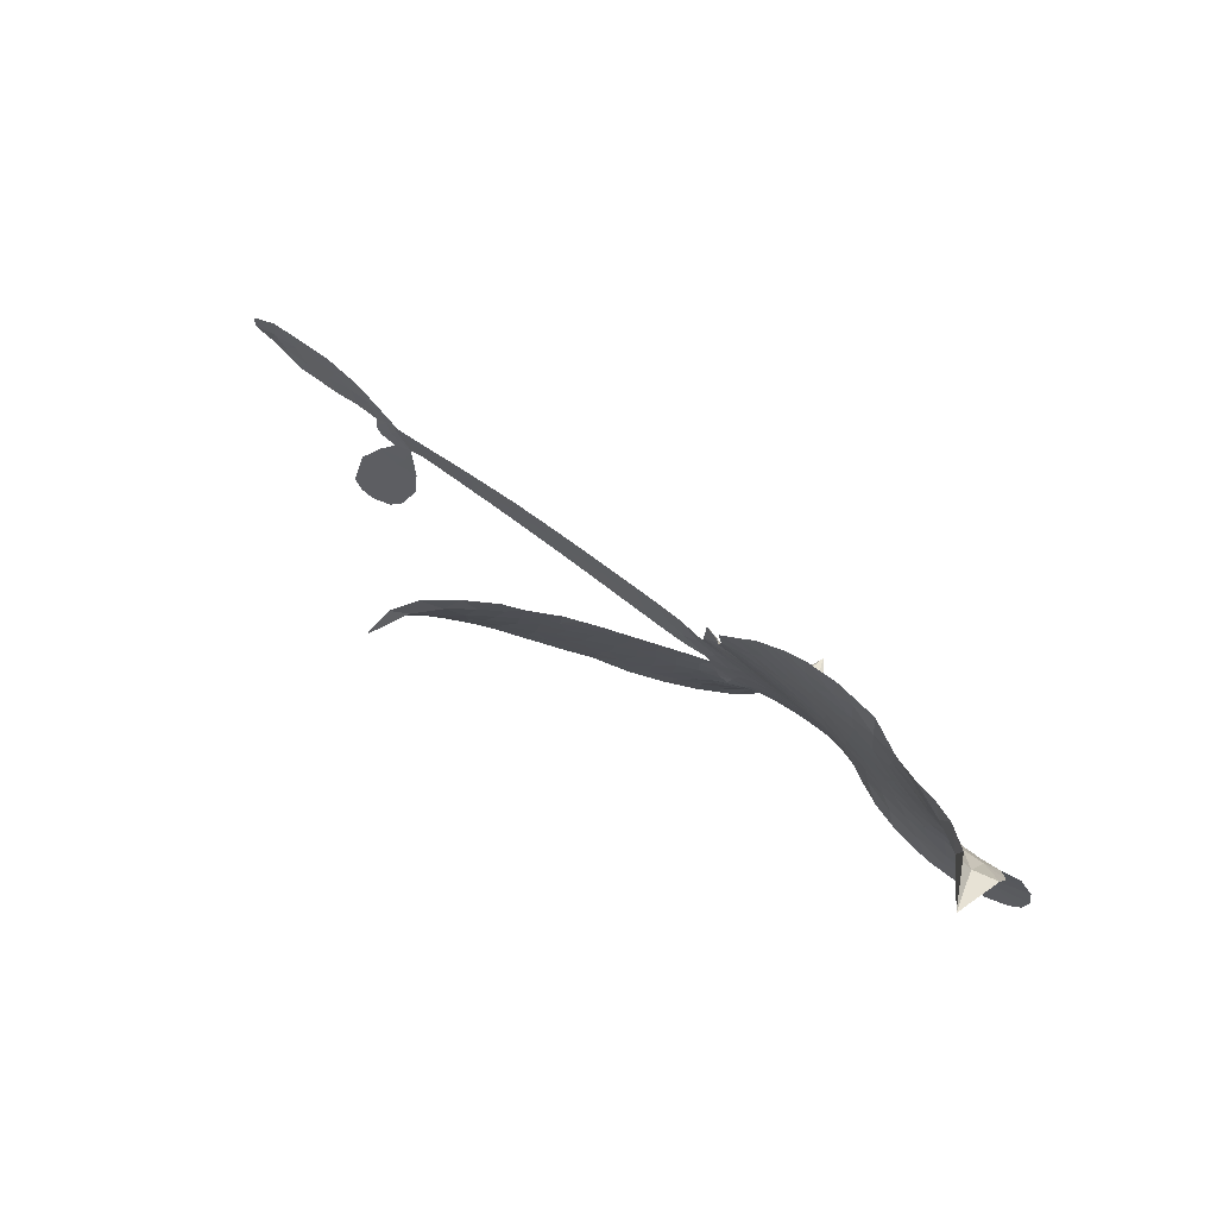
<metadata>
{"format":"obj","ext":"obj","renderer":"f3d","projection":"perspective","resolution":1024,"background":"white","views":[{"elev":65.9,"azim":-148.5,"up":"+Y"}]}
</metadata>
<code>
v 1.053 0.6868 0.2257
v 1.082 0.7583 0.2142
v 1.126 0.8211 0.1893
v 1.106 0.8807 0.1564
v 1.113 0.9363 0.1258
v 1.153 1.008 0
v 1.198 1.05 0.102
v 1.246 1.072 0.135
v 1.29 1.075 0.1547
v 1.351 1.055 0.1819
v 1.408 1.003 0.2241
v 1.481 1.044 0.2597
v 1.579 1.053 0.2811
v 1.658 1.039 0.2947
v 1.715 1.007 0.3046
v 1.783 0.9445 0.3194
v 1.887 0.7753 0.357
v 1.885 0.71 0.3705
v 1.943 0.4577 0.4716
v 1.969 0.4485 0.486
v 1.985 0.4263 0.5
v 2.007 0.2657 0.5272
v 2.587 0.2402 0.6118
v 2.978 0.1224 0.6795
v 2.999 0.1259 0.6864
v 3.201 0.2087 0.7179
v 3.377 0.2055 0.7338
v 3.448 0.1666 0.7382
v 3.45 0.1169 0.741
v 3.413 0.06808 0.75
v 3.318 0.04486 0.73
v 3.193 0.04933 0.7164
v 3.05 0.0861 0.6913
v 3.052 0.05251 0.6867
v 3.04 0.02917 0.6845
v 2.994 0.01763 0.6806
v 3.046 -0.05184 0.6797
v 3.113 -0.1641 0.6797
v 3.155 -0.3351 0.6797
v 3.137 -0.3793 0.6797
v 3.103 -0.3951 0.6797
v 3.046 -0.3734 0.6797
v 3.005 -0.3255 0.6797
v 2.95 -0.1992 0.6797
v 2.944 0.04078 0.6784
v 2.002 0.1347 0.5463
v 1.976 -0.01201 0.5748
v 1.953 -0.02925 0.5774
v 1.909 -0.02458 0.5876
v 1.903 -0.04255 0.6008
v 1.914 -0.05942 0.6103
v 1.915 -0.1928 0.669
v 1.949 -0.2643 0.7013
v 2.044 -0.2563 0.6935
v 2.319 -0.1395 0.5832
v 2.412 -0.1096 0.546
v 2.5 -0.09687 0.5055
v 2.552 -0.07006 0.4795
v 2.731 -0.06556 0.3786
v 2.788 -0.08987 0.324
v 2.811 -0.1238 0.25
v 2.798 -0.1758 0.3476
v 2.754 -0.2337 0.4048
v 2.548 -0.3842 0.5381
v 2.372 -0.4812 0.6229
v 2.29 -0.5504 0.662
v 2.197 -0.5777 0.6969
v 2.026 -0.6345 0.7854
v 1.954 -0.6395 0.8353
v 1.87 -0.6235 1
v 1.747 -0.5553 0.7852
v 1.642 -0.4441 0.7241
v 1.554 -0.2474 0.6592
v 1.534 -0.1673 0.64
v 1.567 0.05036 0.5732
v 1.551 0.1085 0.5548
v 1.574 0.1607 0.5366
v 1.576 0.212 0.5138
v 1.545 0.2826 0.488
v 1.554 0.306 0.4836
v 1.576 0.3202 0.475
v 1.578 0.3438 0.4601
v 1.557 0.4458 0.3966
v 1.53 0.49 0.3579
v 1.491 0.5052 0.3262
v 1.285 0.4577 0.2586
v 1.22 0.4562 0.2511
v 1.139 0.4775 0.2439
v 1.086 0.5151 0.2394
v 1.06 0.5536 0.2368
v 1.047 0.6185 0.2319
v 2.488 0.1405 0.5994
v 2.983 0.09955 0.682
v 1.61 0.325 0.4707
v 1.876 -0.02316 0.5938
v 1.915 -0.1263 0.6381
v 1.577 0.2846 0.4874
v 1.938 0.4112 0.4858
v 1.987 0.06207 0.5622
v 2.727 0.1125 0.6359
v 3.019 0.1026 0.688
v 2.844 0.0872 0.6569
v 2.899 0.06968 0.6682
v 1.561 0.2484 0.4976
v 1.894 0.01544 0.5788
v 3.107 0.1823 0.7066
v 3.005 0.06504 0.6836
v 3.073 0.1358 0.6984
v 2.753 -0.1378 0.3594
v 3.097 -0.3368 0.6797
v 1.619 0.3991 0.4356
v 1.88 -0.07104 0.6142
v 1.601 0.247 0.5014
v 1.142 0.5809 0.2382
v 1.274 0.9946 0.1552
v 1.528 0.5731 0.3324
v 1.992 0.346 0.5019
v 1.939 0.01378 0.574
v 2.783 0.1945 0.6416
v 2.88 0.162 0.6585
v 1.818 0.03027 0.5787
v 1.854 0.4435 0.4567
v 1.638 0.1827 0.5268
v 1.602 0.5185 0.378
v 1.92 0.08078 0.5604
v 2.938 0.09317 0.6737
v 1.796 -0.05522 0.6088
v 2.89 0.1166 0.6633
v 2.835 0.1359 0.6528
v 1.623 0.1006 0.5563
v 2.572 -0.1788 0.4835
v 2.938 -0.09073 0.6798
v 3.387 0.1399 0.7367
v 3.121 0.06945 0.7065
v 3.134 -0.2492 0.6797
v 1.209 0.8948 0.1614
v 2.786 0.1015 0.6462
v 2.547 -0.1274 0.4878
v 2.968 -0.03415 0.6796
v 2.472 -0.1995 0.5314
v 2.641 -0.06791 0.436
v 2.611 -0.1263 0.4558
v 1.63 0.9198 0.2996
v 1.98 -0.5207 0.7746
v 1.114 0.647 0.2303
v 1.251 0.5645 0.2508
v 1.213 0.9895 0.111
v 1.732 0.3357 0.4757
v 1.815 -0.1645 0.6496
v 3.29 0.2078 0.7265
v 3.138 0.1284 0.709
v 1.161 0.8651 0.1686
v 1.221 0.7786 0.2103
v 1.211 0.8364 0.189
v 1.315 0.8236 0.2197
v 1.267 0.8674 0.1922
v 2.651 -0.3082 0.4788
v 2.682 -0.1266 0.4135
v 1.66 0.9754 0.2993
v 1.768 0.7425 0.3529
v 1.986 -0.5841 0.8021
v 1.252 0.5055 0.2536
v 1.389 0.4825 0.2803
v 1.19 0.5332 0.2454
v 1.668 0.3496 0.4638
v 1.87 -0.1617 0.6517
v 1.842 -0.256 0.6851
v 1.263 0.812 0.2092
v 1.299 0.716 0.2398
v 1.352 0.919 0.2106
v 1.26 0.932 0.1665
v 1.588 0.9797 0.2852
v 1.709 0.9112 0.3145
v 1.831 0.7429 0.3597
v 2.112 -0.6094 0.7377
v 1.908 -0.5555 0.8371
v 1.665 0.2729 0.4939
v 1.721 0.4612 0.4282
v 1.318 0.8782 0.2071
v 1.392 0.8444 0.2406
v 1.834 0.859 0.3381
v 1.612 0.4589 0.4059
v 2.032 -0.5484 0.7629
v 2.059 -0.4477 0.7213
v 1.678 0.4143 0.4387
v 1.801 0.8012 0.3449
v 1.909 0.5817 0.4135
v 1.659 0.4843 0.4069
v 1.762 0.8619 0.329
v 1.684 0.6167 0.3697
v 1.799 0.6285 0.3864
v 1.655 0.5545 0.3811
v 1.83 0.6821 0.3747
v 1.734 0.5484 0.4007
v 1.597 0.6323 0.3427
v 1.896 0.6451 0.3907
v 1.609 0.576 0.3617
v 1.852 0.6024 0.4009
v 1.798 0.5596 0.408
v 1.859 0.5385 0.4239
v 1.81 0.493 0.4322
v 1.925 0.5193 0.4395
v 1.784 0.4228 0.4521
v 1.879 0.4904 0.4445
v 1.557 0.5298 0.3566
v 1.828 -0.01841 0.5947
v 1.776 -0.003336 0.5908
v 1.739 0.09231 0.5591
v 1.699 -0.06537 0.6117
v 3.357 0.08898 0.7369
v 3.318 0.1458 0.7299
v 3.245 0.1522 0.722
v 1.208 0.6491 0.2361
v 1.199 0.5911 0.2418
v 1.866 0.295 0.5029
v 1.154 0.755 0.211
v 1.429 0.594 0.2908
v 1.897 -0.2537 0.6893
v 1.877 -0.3661 0.7251
v 1.913 -0.3169 0.7096
v 1.863 -0.3096 0.705
v 1.77 -0.3256 0.7037
v 1.822 -0.3499 0.7171
v 1.969 -0.4043 0.7315
v 1.76 -0.4385 0.7473
v 1.928 -0.3703 0.7248
v 1.902 -0.4517 0.7615
v 1.987 -0.3293 0.71
v 1.78 -0.3847 0.7274
v 1.597 -0.3456 0.6901
v 1.831 -0.4389 0.7569
v 1.344 0.9871 0.1933
v 1.309 0.9486 0.1846
v 1.534 1.01 0.2717
v 1.473 0.9704 0.2538
v 1.533 0.9417 0.2745
v 1.471 0.8791 0.2617
v 1.749 0.9754 0.3118
v 1.705 0.9602 0.3078
v 1.917 -0.6039 0.8842
v 1.828 -0.5543 0.8518
v 1.372 0.7575 0.2505
v 1.809 0.9016 0.3281
v 1.658 0.7949 0.3236
v 1.682 0.1288 0.5464
v 1.679 0.05327 0.5721
v 1.766 0.2068 0.5222
v 1.701 0.1941 0.5242
v 1.745 0.152 0.5395
v 1.816 0.1117 0.5533
v 1.651 -0.1785 0.6463
v 3.187 0.1564 0.7155
v 3.213 0.1037 0.7185
v 3.255 0.0478 0.7232
v 3.287 0.09621 0.7269
v 1.161 0.6284 0.2347
v 1.161 0.6919 0.2253
v 1.222 0.7129 0.2266
v 1.94 0.3001 0.5093
v 1.841 0.3684 0.4783
v 1.173 0.8024 0.1974
v 1.476 0.5627 0.3121
v 1.486 0.6415 0.3038
v 1.44 0.4944 0.2987
v 1.327 0.5373 0.2655
v 1.403 0.5409 0.2851
v 1.362 0.5994 0.2703
v 1.399 0.675 0.2714
v 1.926 -0.5036 0.7878
v 1.966 -0.4633 0.7543
v 1.861 -0.4983 0.7952
v 1.796 -0.4959 0.7847
v 2.032 -0.3816 0.7124
v 2.178 -0.2042 0.6428
v 2.039 -0.3205 0.7002
v 2.09 -0.3595 0.6932
v 2.11 -0.2322 0.6703
v 2.121 -0.4214 0.6962
v 2.11 -0.4862 0.7136
v 2.198 -0.3297 0.6548
v 2.088 -0.2958 0.6848
v 2.058 -0.5017 0.7373
v 2.155 -0.531 0.7058
v 2.148 -0.3637 0.6767
v 2.147 -0.2917 0.666
v 2.229 -0.5082 0.6752
v 2.196 -0.2657 0.6458
v 2.214 -0.4205 0.6647
v 2.296 -0.2954 0.6146
v 2.167 -0.4607 0.6883
v 2.248 -0.1724 0.6131
v 2.242 -0.2972 0.6342
v 2.25 -0.3653 0.6426
v 2.266 -0.2371 0.6166
v 2.297 -0.4399 0.6397
v 2.345 -0.225 0.5857
v 1.997 -0.261 0.7027
v 1.417 0.9339 0.2353
v 1.36 0.8074 0.2374
v 1.325 0.7715 0.2343
v 1.408 0.7933 0.2548
v 1.443 0.8334 0.2592
v 1.427 0.7314 0.2708
v 1.531 0.7996 0.2913
v 1.46 0.7769 0.2734
v 1.489 0.7126 0.2928
v 1.543 0.672 0.3173
v 1.553 0.6181 0.3315
v 1.608 0.7241 0.3253
v 1.54 0.7365 0.3044
v 1.7 0.8454 0.3226
v 1.641 0.8568 0.3098
v 1.719 0.7827 0.337
v 1.57 0.8755 0.291
v 1.595 0.8065 0.3071
v 1.677 0.7202 0.3424
v 1.732 0.03382 0.5786
v 1.69 -0.00589 0.5919
v 1.551 -0.05947 0.6113
v 1.624 0.0111 0.5866
v 1.559 -0.004697 0.5936
v 1.6 -0.03957 0.6036
v 1.6 -0.1195 0.628
v 1.785 0.07037 0.5663
v 1.861 0.07211 0.5645
v 1.882 0.1411 0.5454
v 1.591 -0.195 0.6483
v 1.709 -0.3645 0.7103
v 1.107 0.7071 0.2217
v 1.934 0.3559 0.4951
v 1.782 0.3636 0.472
v 1.733 0.3972 0.4535
v 1.793 0.2908 0.4968
v 1.885 0.3987 0.4769
v 1.337 0.4703 0.2675
v 1.439 0.6449 0.2876
v 1.352 0.7041 0.2543
v 1.314 0.6476 0.2533
v 1.262 0.6698 0.2406
v 2.283 -0.4952 0.6543
v 2.32 -0.3676 0.6182
v 1.423 0.8832 0.2449
v 1.521 0.8884 0.2761
v 1.64 0.6729 0.3446
v 1.66 -0.1146 0.6271
v 1.732 -0.1594 0.6437
v 1.542 -0.1135 0.6271
v 1.942 0.1352 0.5475
v 1.973 0.2017 0.5353
v 1.825 0.1763 0.5342
v 1.892 0.2171 0.5264
v 1.886 0.3403 0.4925
v 1.732 0.2674 0.4999
v 1.302 0.5899 0.2572
v 2.356 -0.4197 0.6153
v 2.461 -0.4328 0.5793
v 2.421 -0.3277 0.5739
v 2.417 -0.4571 0.6006
v 2.412 -0.3938 0.5895
v 2.471 -0.3679 0.5625
v 2.373 -0.3546 0.5968
v 2.371 -0.2872 0.5858
v 2.492 -0.2841 0.538
v 2.411 -0.23 0.561
v 2.422 -0.1699 0.5482
v 2.469 -0.1428 0.525
v 2.365 -0.1247 0.5649
v 2.245 0.1449 0.5668
v 2.297 0.2621 0.5732
v 1.939 0.2466 0.5228
v 1.83 0.2379 0.5162
v 2.518 -0.3356 0.5385
v 2.574 -0.2734 0.5021
v 2.599 -0.3459 0.5102
v 2.647 -0.195 0.4493
v 2.372 -0.1793 0.569
v 2.123 0.1421 0.5522
v 2.601 -0.2257 0.4787
v 2.702 -0.2707 0.4437
v 2.651 -0.2502 0.4618
v 2.7 -0.2138 0.4252
v 2.152 0.2647 0.5547
v 2.023 0.2202 0.5374
v 2.08 0.2654 0.5441
v 3.058 -0.2681 0.6797
v 3.084 -0.2154 0.6797
v 3.023 -0.1475 0.6797
v 2.978 -0.2626 0.6797
v 3.02 -0.2149 0.6797
v 1.173 0.9441 0.1157
v 1.83 -0.1046 0.6274
v 1.771 -0.1122 0.6288
v 1.742 0.6117 0.3826
v 1.758 0.6768 0.3671
v 1.758 0.5 0.4213
v 1.694 -0.5003 0.7518
v 1.701 -0.4398 0.7348
v 2.299 -0.1929 0.5978
v 1.641 -0.2692 0.6725
v 1.709 -0.2888 0.685
v 1.77 -0.243 0.6748
v 1.687 -0.2289 0.6639
v 1.812 -0.2167 0.6685
v 1.732 -0.2117 0.6614
v 2.44 -0.2764 0.5572
v 2.529 -0.2267 0.5116
v 2.518 -0.1731 0.5075
v 2.115 0.2073 0.5506
v 2.063 0.139 0.5468
v 2.183 0.18 0.5592
v 2.224 0.2638 0.564
v 2.367 0.145 0.5828
v 2.249 0.2064 0.5674
v 2.306 0.1454 0.5747
v 2.442 0.2547 0.5922
v 2.337 0.2057 0.5786
v 2.413 0.1961 0.5888
v 2.37 0.2591 0.5826
v 2.428 0.1434 0.591
v 3.078 -0.1075 0.6797
v 2.999 -0.09005 0.6797
v 2.944 -0.1451 0.6797
v 1.704 0.6712 0.3594
v 1.576 -0.2965 0.6737
v 1.656 -0.3322 0.6931
v 1.619 -0.3949 0.7075
v 1.67 -0.3959 0.7149
v 2.063 0.1874 0.545
v 2.685 0.2203 0.6259
v 2.724 0.1707 0.6334
v 2.608 0.1306 0.6169
v 2.668 0.1228 0.6262
v 2.644 0.1775 0.6213
v 2.574 0.1832 0.6111
v 2.515 0.2485 0.6019
v 2.482 0.1987 0.5981
v 2.098 -0.5406 0.7309
v 2.06 -0.5927 0.7601
f 112 206 391
f 186 160 174
f 75 130 76
f 203 122 201
f 105 121 206
f 45 107 93
f 51 50 112
f 123 78 77
f 89 88 114
f 125 118 99
f 1 91 145
f 162 164 87
f 25 108 106
f 43 42 110
f 80 79 97
f 126 93 24
f 58 138 142
f 179 299 180
f 128 129 102
f 105 125 325
f 52 166 167
f 143 159 172
f 240 176 70
f 142 138 131
f 176 240 161
f 223 231 219
f 59 158 109
f 95 112 50
f 117 21 98
f 113 94 97
f 97 104 113
f 104 78 113
f 349 383 22
f 166 112 391
f 105 95 49
f 74 73 327
f 51 112 96
f 82 94 111
f 107 34 101
f 52 218 53
f 323 345 322
f 203 260 122
f 90 89 114
f 167 221 218
f 145 256 257
f 91 90 114
f 298 232 170
f 98 19 334
f 282 183 437
f 77 76 130
f 4 3 152
f 152 5 4
f 56 365 366
f 45 126 103
f 115 9 8
f 8 7 147
f 45 139 36
f 106 151 252
f 147 7 6
f 381 158 375
f 114 145 91
f 246 208 245
f 136 154 156
f 10 9 115
f 19 122 334
f 205 83 124
f 17 174 18
f 84 205 116
f 165 111 94
f 182 83 111
f 162 146 164
f 239 15 159
f 206 207 127
f 129 137 102
f 236 234 235
f 350 250 326
f 172 159 14
f 180 302 342
f 126 45 93
f 322 318 320
f 239 238 15
f 211 150 212
f 5 152 390
f 136 152 154
f 25 93 101
f 31 30 210
f 107 45 36
f 124 192 197
f 161 183 144
f 119 430 137
f 120 119 129
f 296 364 376
f 359 361 355
f 287 274 285
f 363 373 406
f 276 285 281
f 50 49 95
f 53 218 220
f 275 54 297
f 49 48 118
f 126 128 103
f 274 287 294
f 58 57 138
f 78 123 113
f 407 406 131
f 118 105 49
f 375 158 142
f 68 161 69
f 61 109 62
f 421 139 132
f 109 60 59
f 166 52 96
f 423 394 160
f 60 109 61
f 348 349 351
f 85 84 116
f 141 58 142
f 162 87 86
f 43 110 385
f 134 32 151
f 386 385 135
f 110 42 41
f 110 135 385
f 102 103 128
f 57 366 407
f 40 110 41
f 40 39 110
f 421 387 420
f 119 137 129
f 141 158 59
f 37 36 139
f 105 206 95
f 47 118 48
f 94 81 97
f 95 206 112
f 430 433 432
f 432 100 430
f 413 416 369
f 82 81 94
f 177 165 94
f 98 20 19
f 98 21 20
f 97 79 104
f 63 62 109
f 108 151 106
f 117 330 259
f 210 133 211
f 93 107 101
f 83 82 111
f 259 22 117
f 348 99 46
f 47 99 118
f 24 93 25
f 132 139 45
f 35 34 107
f 126 24 128
f 101 34 33
f 118 125 105
f 130 123 77
f 115 8 147
f 128 24 120
f 108 101 33
f 27 133 28
f 108 33 134
f 255 253 254
f 185 111 165
f 28 133 29
f 133 30 29
f 129 128 120
f 110 39 135
f 159 15 14
f 145 114 256
f 193 160 394
f 101 108 25
f 389 388 385
f 36 35 107
f 168 154 153
f 81 80 97
f 372 373 363
f 151 108 134
f 214 114 164
f 145 257 329
f 163 265 335
f 179 233 171
f 390 6 5
f 147 390 171
f 113 123 177
f 177 123 248
f 209 346 392
f 397 396 225
f 261 154 152
f 27 150 211
f 253 252 151
f 152 136 390
f 3 2 216
f 168 169 300
f 261 152 3
f 168 156 154
f 261 153 154
f 234 236 172
f 179 156 155
f 147 171 115
f 64 374 372
f 375 380 381
f 141 142 158
f 142 131 375
f 172 14 13
f 143 173 239
f 308 205 197
f 196 198 187
f 283 175 67
f 161 144 176
f 264 266 163
f 214 146 213
f 85 262 264
f 262 85 116
f 114 88 164
f 87 164 88
f 177 94 113
f 332 148 331
f 112 166 96
f 166 149 403
f 346 209 345
f 223 219 221
f 169 168 153
f 155 156 168
f 265 162 86
f 162 265 146
f 179 180 170
f 11 10 232
f 136 156 171
f 171 156 179
f 12 234 13
f 172 13 234
f 173 311 189
f 189 311 313
f 16 173 189
f 200 198 199
f 288 280 284
f 183 282 144
f 270 184 224
f 70 176 241
f 245 248 123
f 148 165 177
f 188 194 192
f 188 182 185
f 179 155 299
f 179 170 233
f 299 300 242
f 301 302 180
f 188 192 124
f 17 181 186
f 83 182 124
f 438 161 68
f 437 283 279
f 288 290 286
f 220 226 228
f 332 165 148
f 188 185 178
f 17 186 174
f 189 186 181
f 174 193 18
f 185 182 111
f 202 187 200
f 182 188 124
f 16 189 243
f 311 173 312
f 189 313 186
f 194 190 192
f 18 193 196
f 194 188 178
f 190 195 197
f 160 193 174
f 198 196 193
f 122 204 201
f 393 194 199
f 160 313 316
f 304 314 343
f 190 197 192
f 198 193 191
f 197 195 308
f 199 191 393
f 198 191 199
f 395 194 178
f 198 200 187
f 201 200 199
f 204 19 202
f 395 199 194
f 201 395 203
f 332 178 185
f 204 202 200
f 260 331 333
f 201 204 200
f 19 204 122
f 83 205 84
f 197 205 124
f 207 206 121
f 206 127 391
f 324 317 207
f 130 320 246
f 250 350 249
f 123 130 245
f 127 207 209
f 207 121 324
f 30 133 210
f 133 27 211
f 150 26 212
f 210 211 255
f 252 212 26
f 253 255 212
f 146 354 339
f 258 153 216
f 146 214 164
f 256 214 213
f 353 247 333
f 348 46 349
f 2 1 329
f 216 257 258
f 307 263 308
f 354 267 338
f 52 167 218
f 221 220 218
f 221 167 223
f 269 270 227
f 219 226 220
f 53 220 228
f 167 222 223
f 219 220 221
f 402 400 404
f 328 225 229
f 222 229 223
f 269 227 271
f 226 227 224
f 224 273 228
f 397 72 396
f 71 70 241
f 227 226 219
f 226 224 228
f 223 229 231
f 144 269 176
f 273 224 184
f 297 53 228
f 399 251 327
f 231 229 225
f 400 402 399
f 426 427 425
f 71 241 272
f 219 231 227
f 10 115 232
f 233 115 171
f 170 232 233
f 115 233 232
f 11 235 12
f 234 12 235
f 11 232 298
f 236 143 172
f 235 11 298
f 235 237 343
f 299 301 180
f 237 302 304
f 143 239 159
f 173 16 238
f 173 238 239
f 70 69 240
f 161 240 69
f 176 269 271
f 271 231 272
f 338 268 337
f 262 263 217
f 314 312 143
f 189 181 243
f 316 313 244
f 246 245 130
f 249 248 245
f 319 322 321
f 318 207 317
f 250 249 208
f 215 260 333
f 249 245 208
f 248 247 353
f 250 208 324
f 247 248 249
f 325 250 324
f 325 326 250
f 230 399 424
f 400 222 401
f 106 252 26
f 253 151 32
f 255 254 31
f 212 252 253
f 210 255 31
f 253 32 254
f 212 255 211
f 214 256 114
f 257 256 213
f 257 213 258
f 216 2 329
f 339 258 213
f 169 153 258
f 330 117 98
f 326 351 350
f 331 260 203
f 259 330 352
f 3 216 261
f 153 261 216
f 263 262 116
f 266 264 262
f 310 304 305
f 301 242 303
f 265 266 267
f 266 262 217
f 267 266 217
f 265 163 266
f 268 267 217
f 268 338 267
f 263 336 217
f 268 303 337
f 270 269 144
f 227 231 271
f 270 144 282
f 227 270 224
f 272 231 225
f 176 271 241
f 272 225 396
f 241 271 272
f 184 278 276
f 228 273 275
f 276 284 285
f 285 274 277
f 273 276 275
f 284 276 278
f 184 276 273
f 54 275 281
f 175 283 437
f 276 281 275
f 279 184 282
f 278 184 279
f 437 279 282
f 290 288 284
f 376 398 296
f 277 54 281
f 282 184 270
f 438 183 161
f 66 286 67
f 67 286 283
f 279 290 278
f 284 280 285
f 285 280 287
f 277 281 285
f 340 65 295
f 278 290 284
f 292 287 280
f 294 287 292
f 340 286 66
f 341 293 295
f 292 280 293
f 358 359 355
f 279 283 290
f 286 290 283
f 293 280 288
f 291 294 398
f 294 292 289
f 295 293 288
f 289 292 293
f 294 289 296
f 294 291 274
f 340 288 286
f 293 341 289
f 361 362 341
f 365 376 364
f 342 170 180
f 275 297 228
f 237 235 298
f 300 299 155
f 301 299 242
f 168 300 155
f 337 300 169
f 242 337 303
f 342 302 237
f 305 301 303
f 311 312 244
f 336 303 268
f 307 310 306
f 301 305 302
f 305 303 306
f 303 336 306
f 304 302 305
f 307 306 263
f 305 306 310
f 308 263 116
f 307 195 309
f 308 116 205
f 195 307 308
f 309 344 316
f 309 244 315
f 307 309 310
f 315 310 309
f 312 173 143
f 313 311 244
f 314 143 236
f 315 312 314
f 244 309 316
f 186 313 160
f 343 314 236
f 315 314 304
f 315 304 310
f 244 312 315
f 344 309 195
f 393 394 423
f 208 246 317
f 318 317 246
f 75 320 130
f 207 318 209
f 323 251 345
f 320 318 246
f 320 321 322
f 322 319 323
f 320 75 321
f 318 322 209
f 347 74 323
f 327 323 74
f 317 324 208
f 325 324 121
f 105 325 121
f 326 325 125
f 348 326 125
f 350 247 249
f 230 425 399
f 323 327 251
f 427 397 328
f 73 399 327
f 145 329 1
f 216 329 257
f 334 330 98
f 215 352 260
f 332 331 203
f 331 148 333
f 178 332 203
f 332 185 165
f 353 333 148
f 371 247 350
f 122 260 334
f 334 260 352
f 336 263 306
f 265 86 335
f 268 217 336
f 300 337 242
f 337 169 338
f 169 258 339
f 265 354 146
f 146 339 213
f 169 339 338
f 65 340 66
f 288 340 295
f 65 355 295
f 341 295 355
f 237 298 342
f 170 342 298
f 235 343 236
f 304 343 237
f 195 190 344
f 423 344 190
f 346 345 251
f 322 345 209
f 399 425 400
f 391 392 149
f 99 348 125
f 323 319 347
f 413 410 368
f 259 370 22
f 215 351 370
f 326 348 351
f 371 333 247
f 370 351 349
f 371 215 333
f 259 352 215
f 334 352 330
f 148 177 353
f 248 353 177
f 267 354 265
f 339 354 338
f 360 363 357
f 289 341 362
f 357 359 360
f 358 356 359
f 364 140 365
f 360 359 356
f 355 65 358
f 361 359 357
f 356 64 360
f 364 405 140
f 361 357 362
f 355 361 341
f 357 363 405
f 289 362 296
f 360 64 372
f 374 157 373
f 296 362 364
f 362 357 405
f 366 365 140
f 398 376 55
f 366 140 407
f 56 366 57
f 417 415 418
f 365 56 367
f 428 384 383
f 22 370 349
f 215 370 259
f 350 351 371
f 215 371 351
f 373 157 380
f 363 360 372
f 378 375 131
f 373 378 406
f 372 374 373
f 381 380 379
f 365 367 376
f 55 376 367
f 377 410 408
f 46 383 349
f 406 378 131
f 373 380 378
f 63 381 379
f 380 375 378
f 157 379 380
f 63 109 381
f 158 381 109
f 408 382 384
f 22 383 384
f 386 135 38
f 377 408 428
f 428 46 409
f 385 386 389
f 387 386 38
f 389 44 388
f 421 420 37
f 422 44 387
f 386 387 389
f 43 385 388
f 44 389 387
f 171 390 136
f 6 390 147
f 392 391 127
f 166 391 149
f 209 392 127
f 149 392 346
f 394 393 191
f 190 194 393
f 193 394 191
f 423 160 316
f 203 395 178
f 199 395 201
f 272 396 71
f 222 328 229
f 328 397 225
f 291 398 55
f 294 296 398
f 400 328 222
f 401 222 167
f 399 402 251
f 167 403 401
f 404 149 346
f 404 400 401
f 346 251 402
f 166 403 167
f 404 403 149
f 404 401 403
f 346 402 404
f 140 405 363
f 362 405 364
f 407 131 138
f 363 406 140
f 407 138 57
f 140 406 407
f 410 377 368
f 413 411 410
f 428 408 384
f 382 408 410
f 413 414 416
f 382 410 411
f 369 411 413
f 416 414 412
f 436 434 435
f 413 368 414
f 417 416 412
f 92 436 419
f 418 369 416
f 417 419 436
f 139 421 37
f 417 418 416
f 417 412 419
f 387 38 420
f 422 421 132
f 344 423 316
f 421 422 387
f 393 423 190
f 72 397 427
f 399 73 424
f 400 425 328
f 425 427 328
f 425 230 426
f 72 427 426
f 46 428 383
f 377 428 409
f 119 429 430
f 137 430 100
f 432 433 431
f 429 23 433
f 434 431 433
f 433 430 429
f 434 433 23
f 415 417 436
f 92 431 434
f 434 436 92
f 434 23 435
f 415 436 435
f 437 183 438
f 68 175 438
f 437 438 175

</code>
